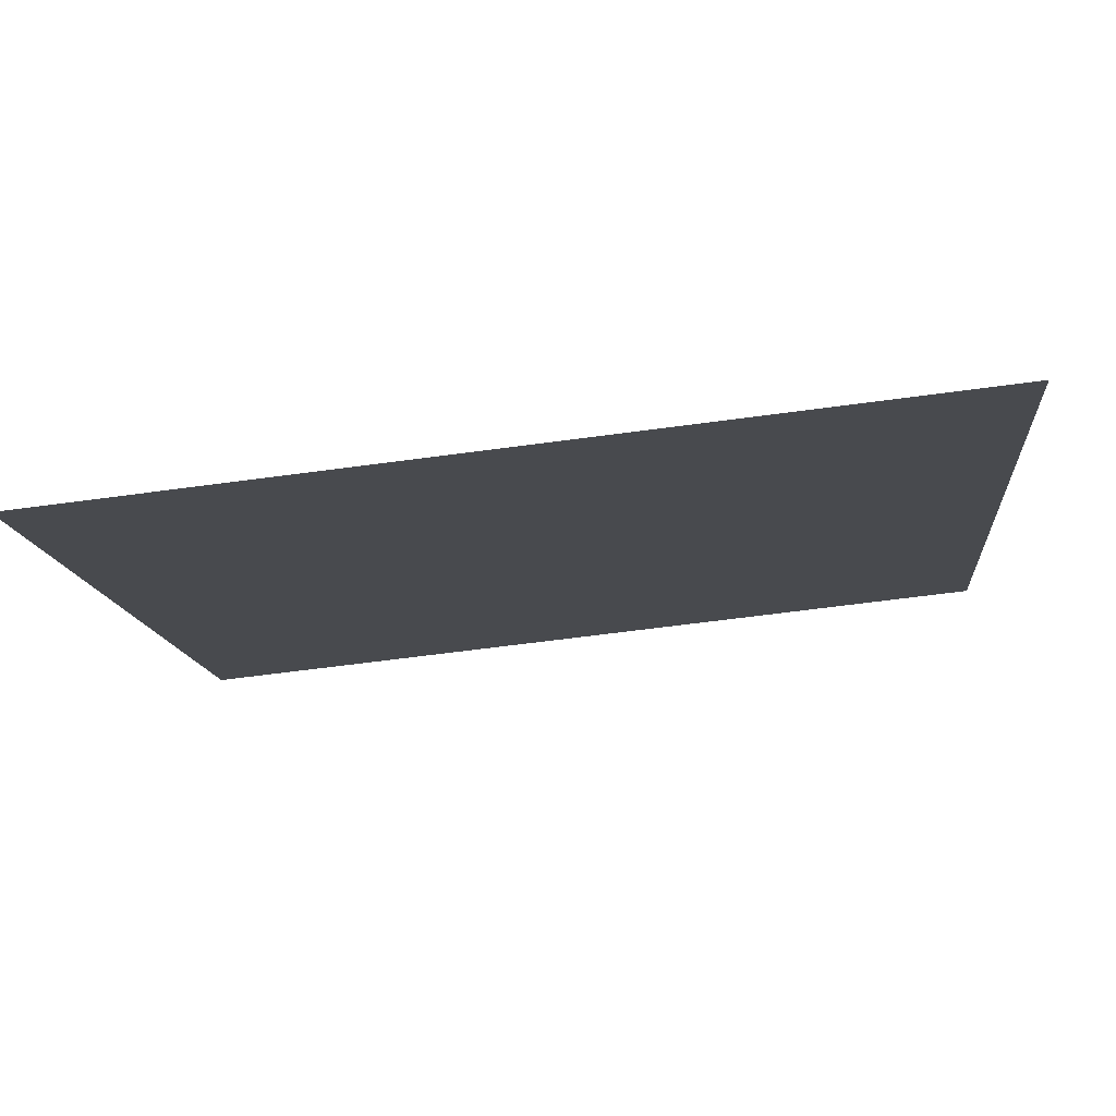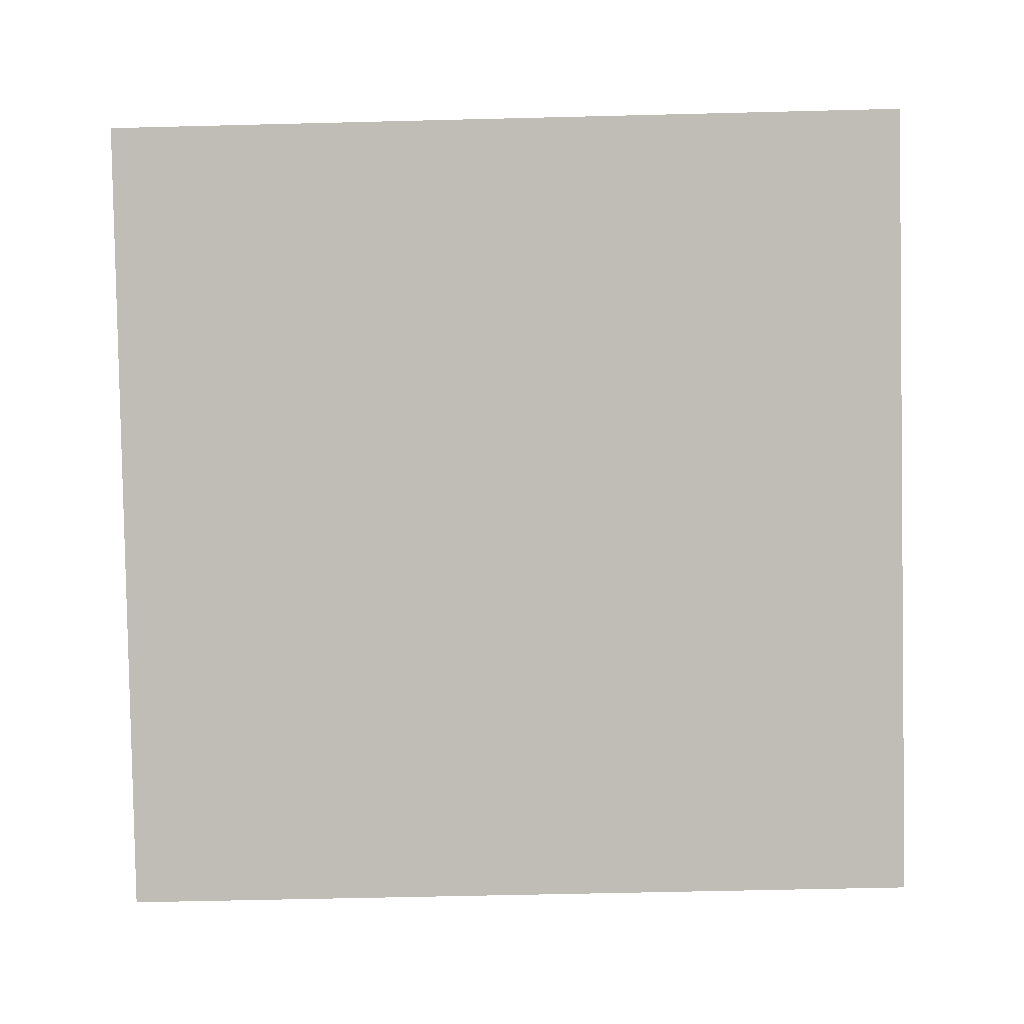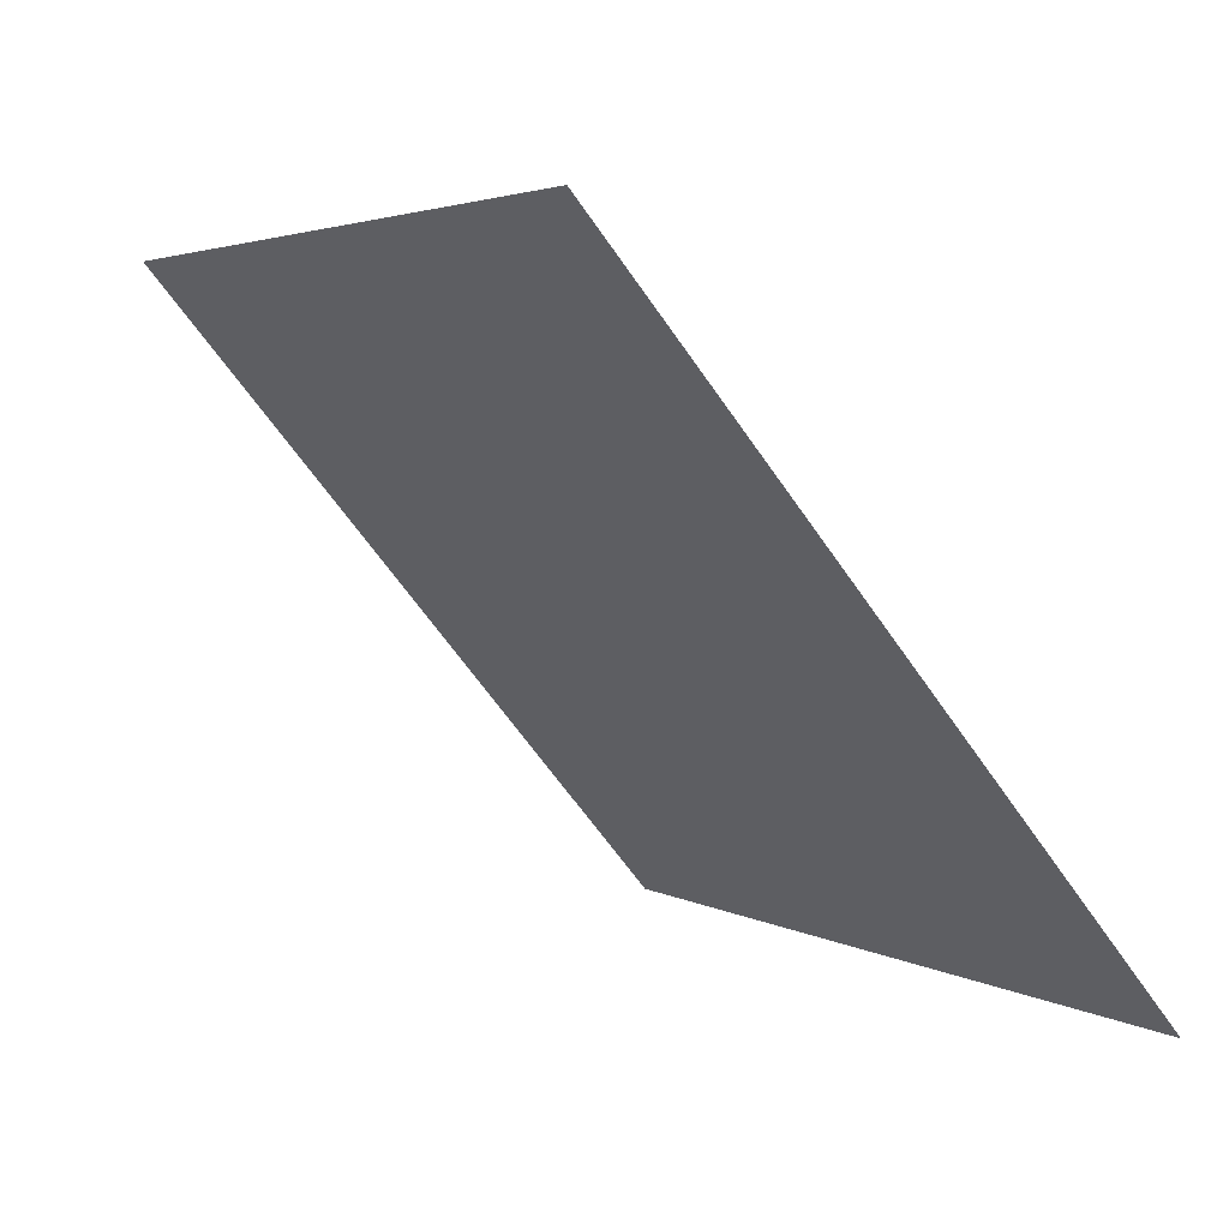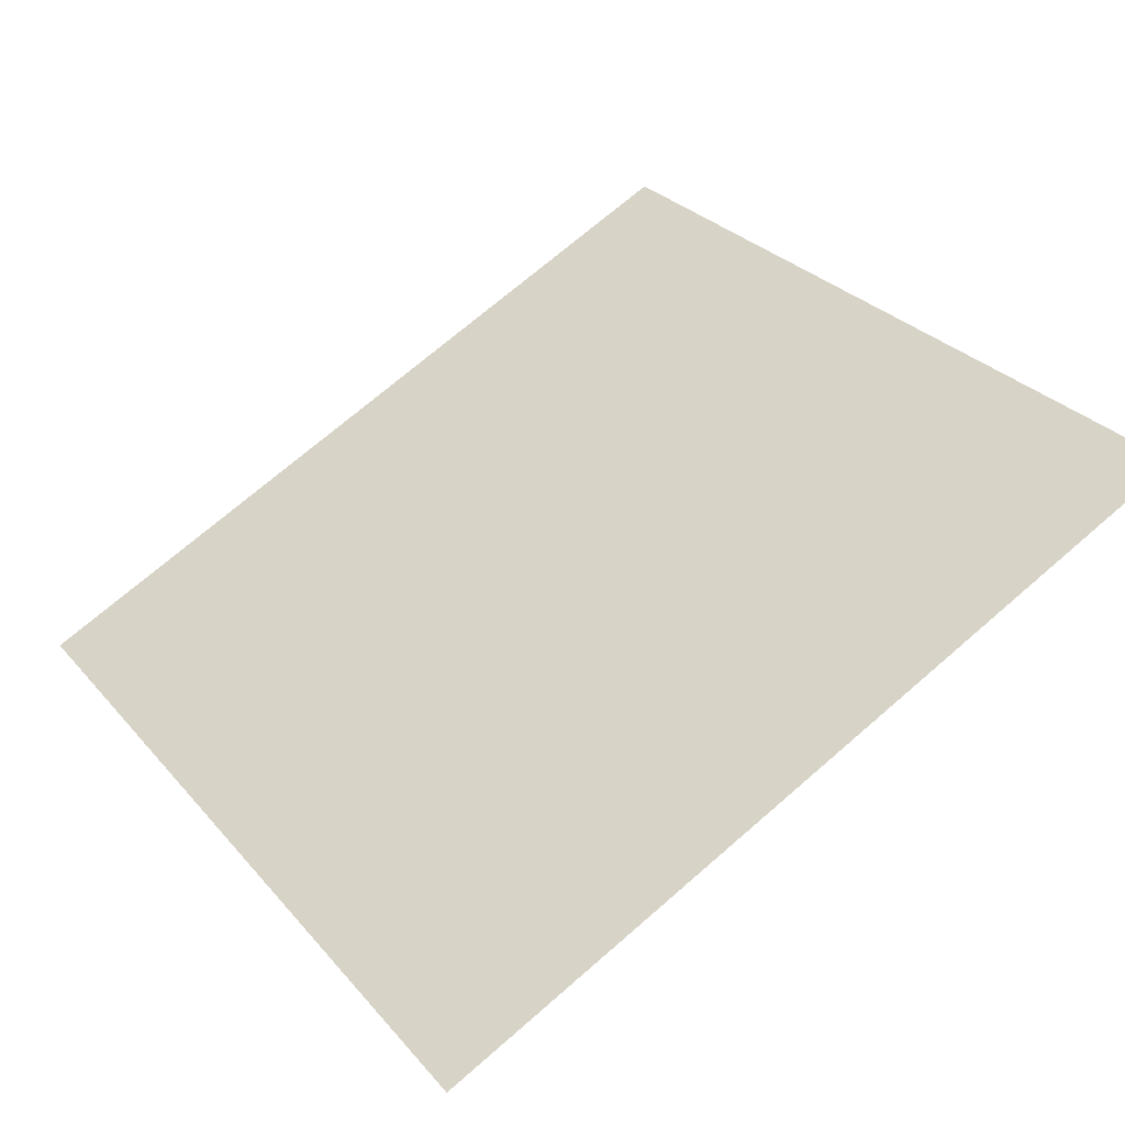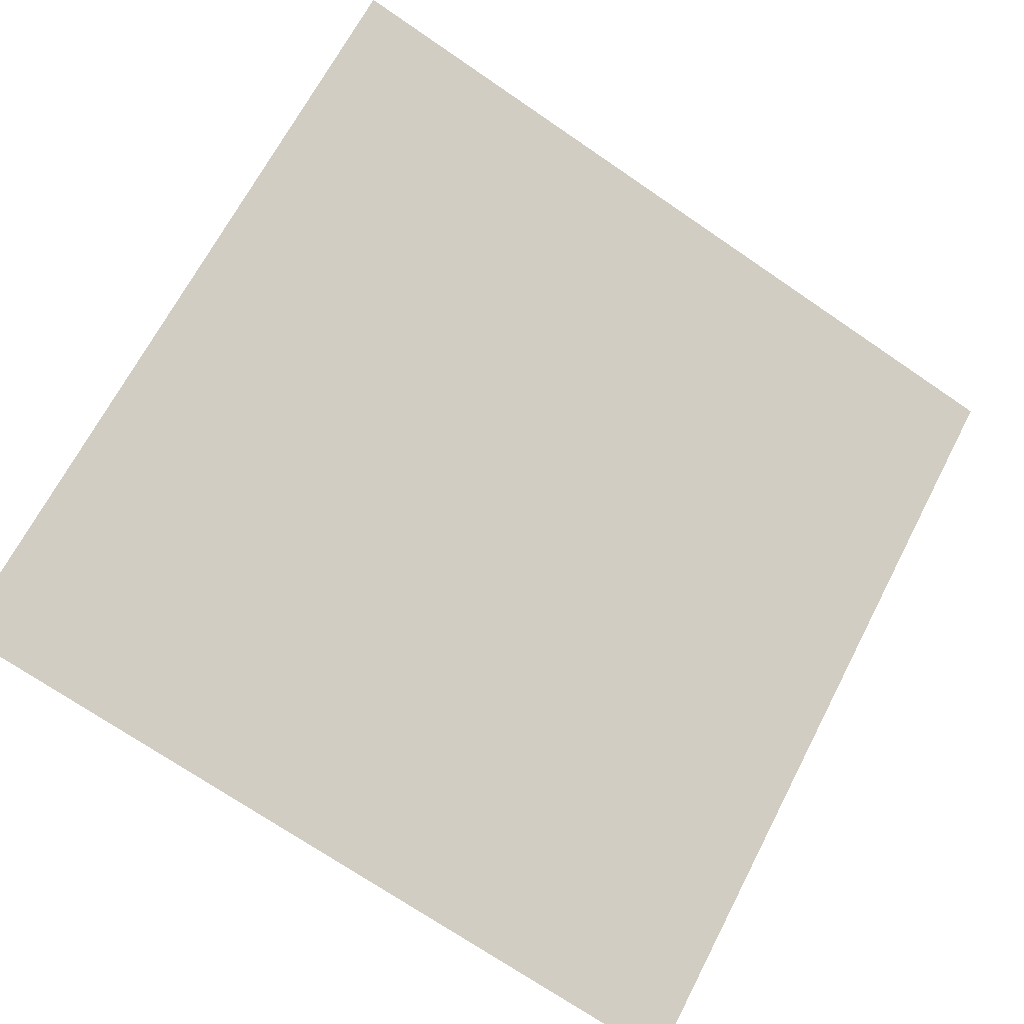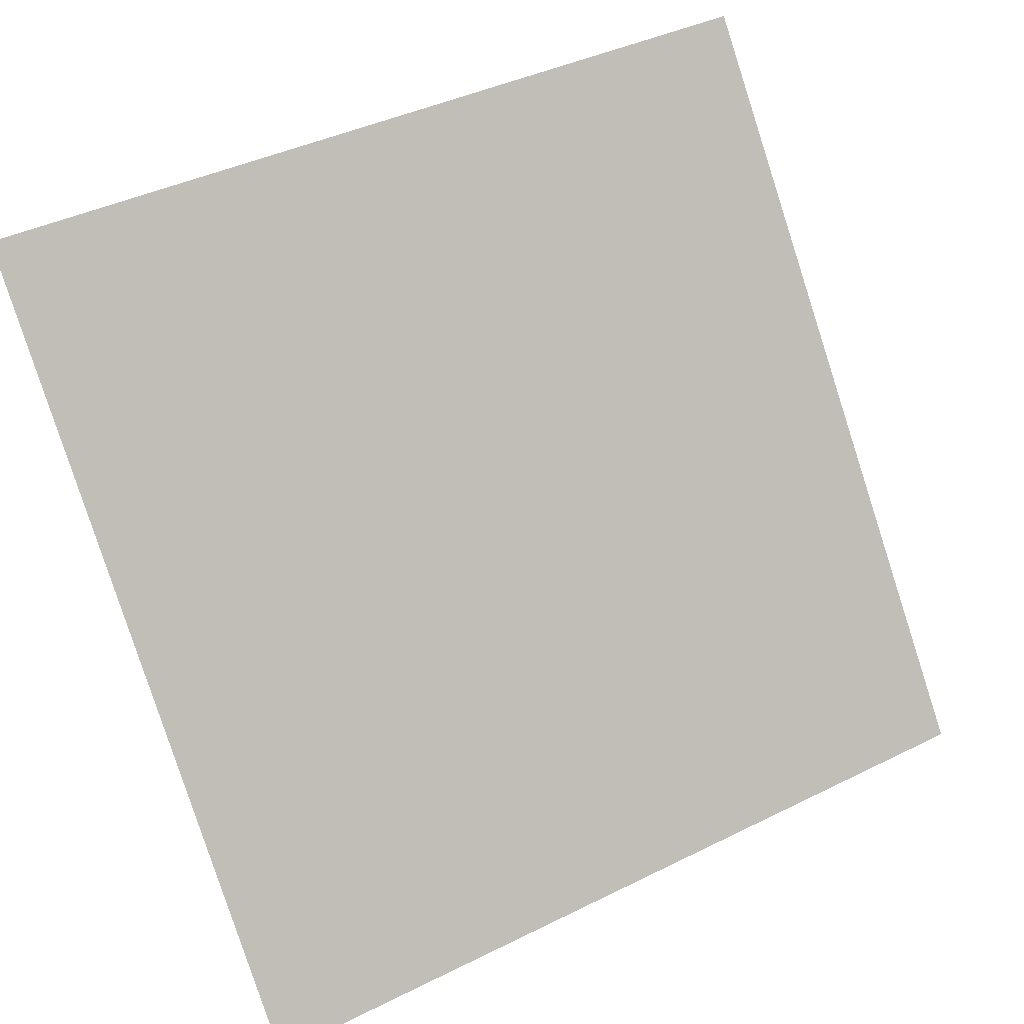
<metadata>
{"format":"obj","ext":"obj","renderer":"f3d","projection":"perspective","resolution":1024,"background":"white","views":[{"elev":-65.5,"azim":6.5,"up":"+Z"},{"elev":57.6,"azim":179.9,"up":"+Y"},{"elev":-63.4,"azim":-56.8,"up":"+Z"},{"elev":73.8,"azim":-40.3,"up":"+Y"},{"elev":-70.3,"azim":-33.7,"up":"+Y"},{"elev":41.6,"azim":-32.7,"up":"+Z"}]}
</metadata>
<code>
v 0.2138 0.6865 0.379
v 0.2072 0.6866 0.3791
v 0.2073 0.6906 0.3843
v 0.2139 0.6904 0.3843
f 4 3 2 1

</code>
